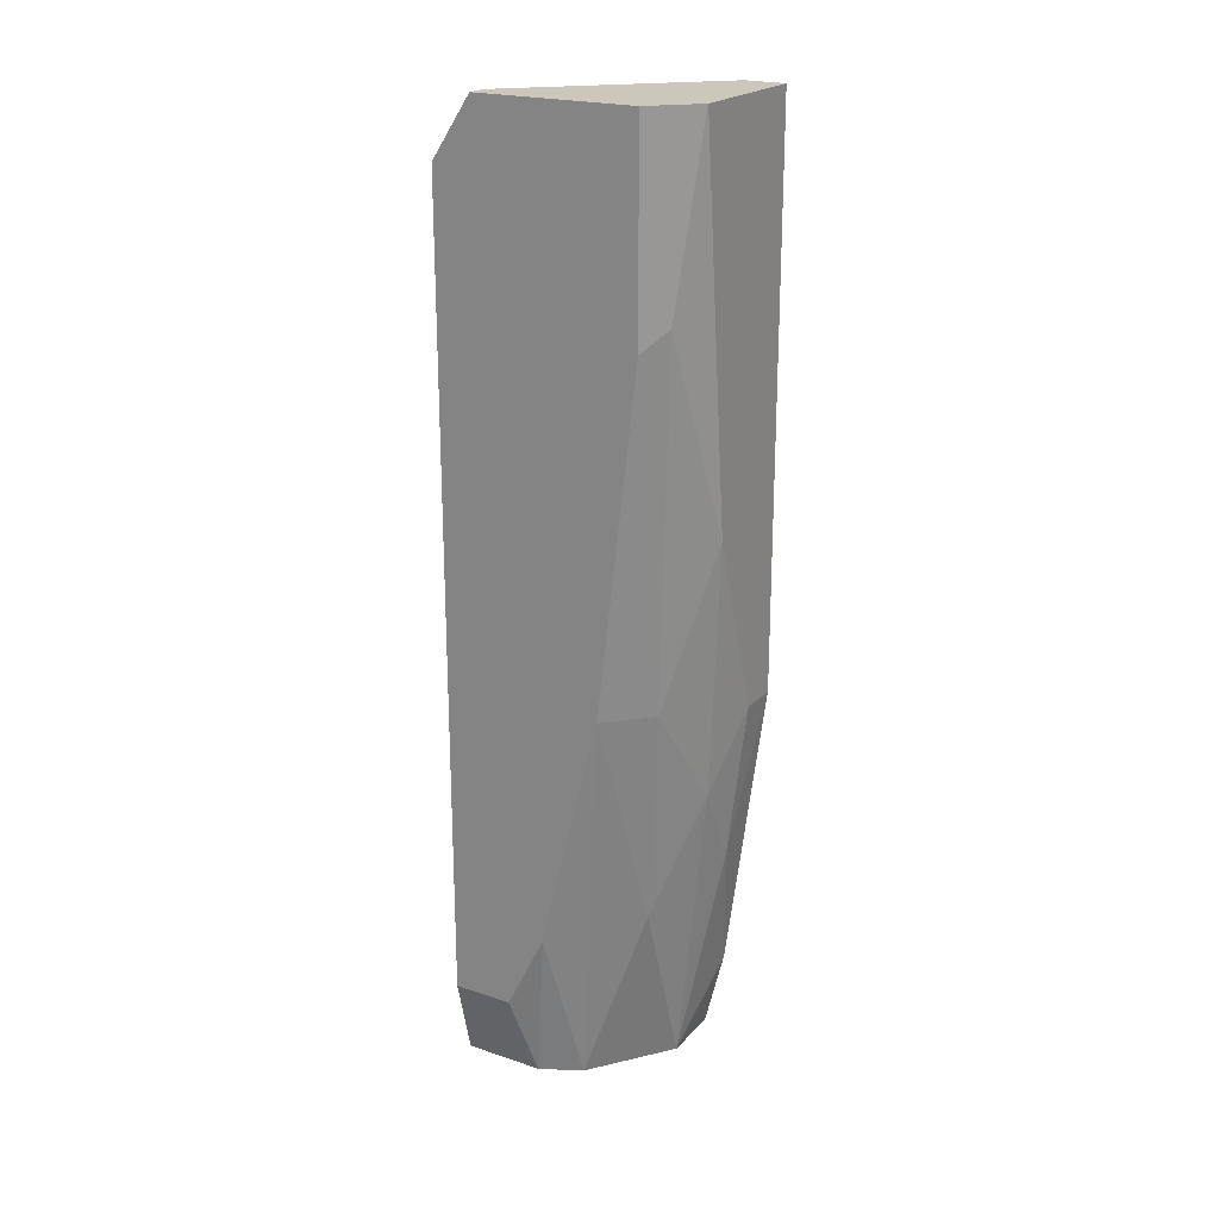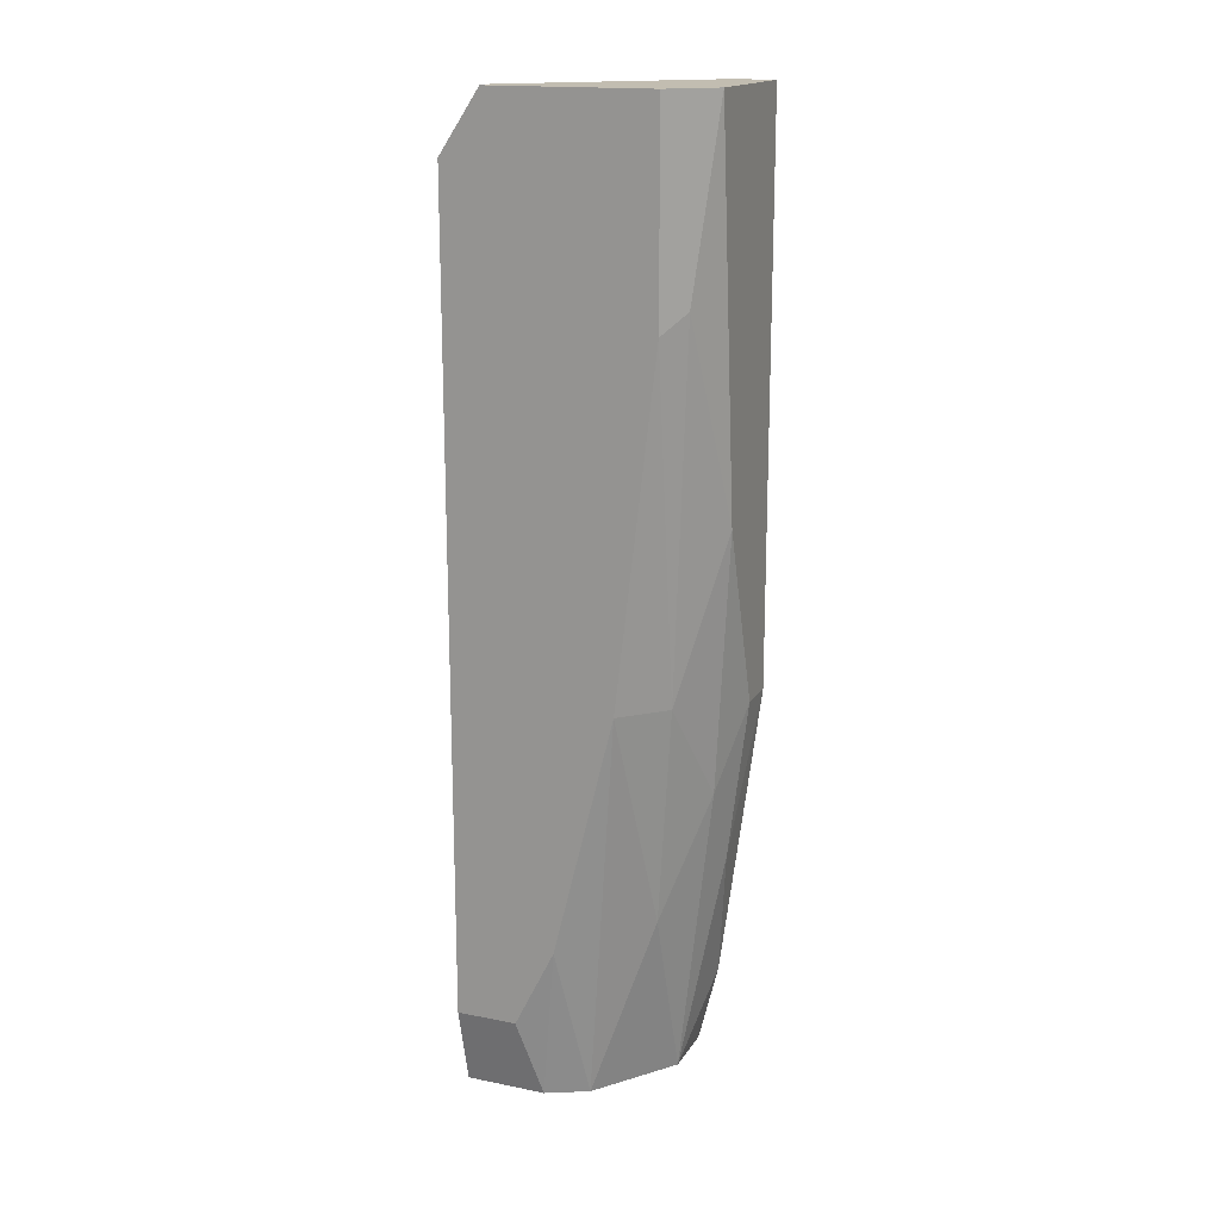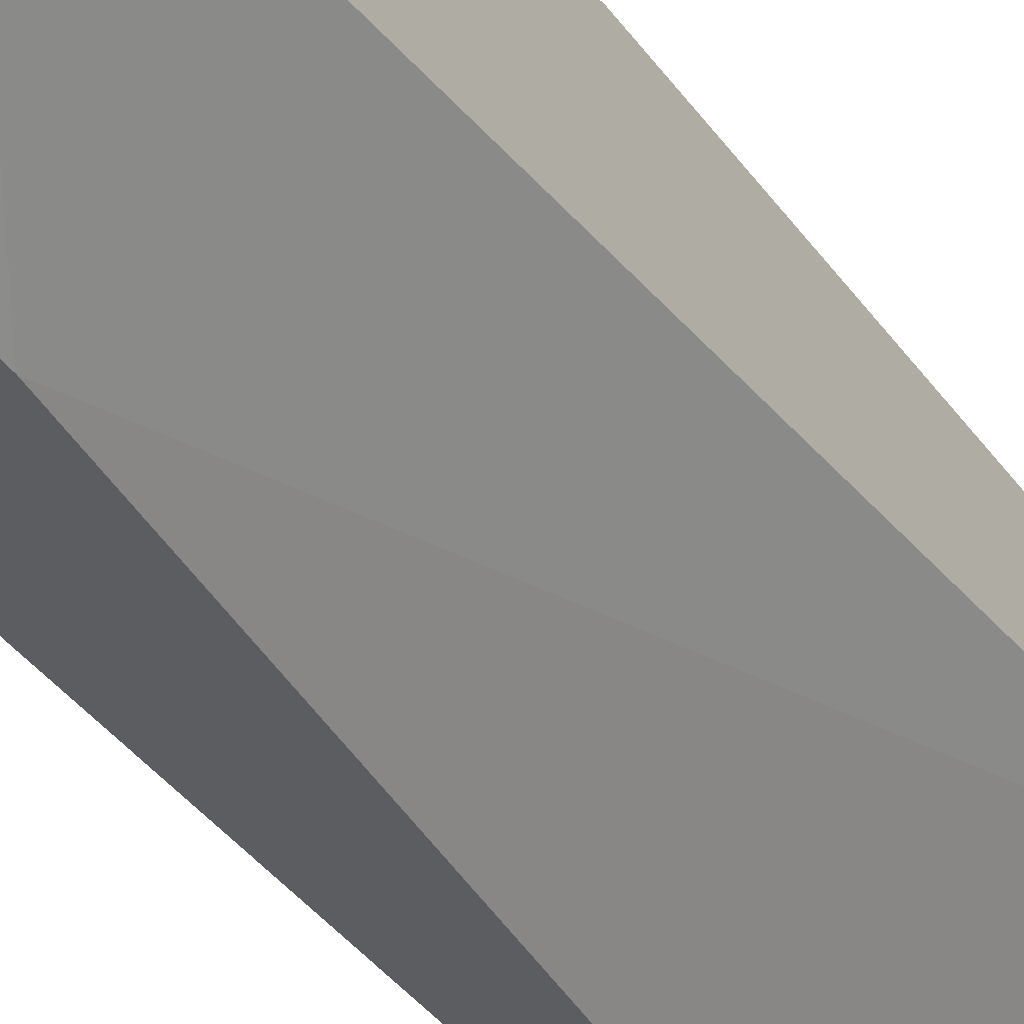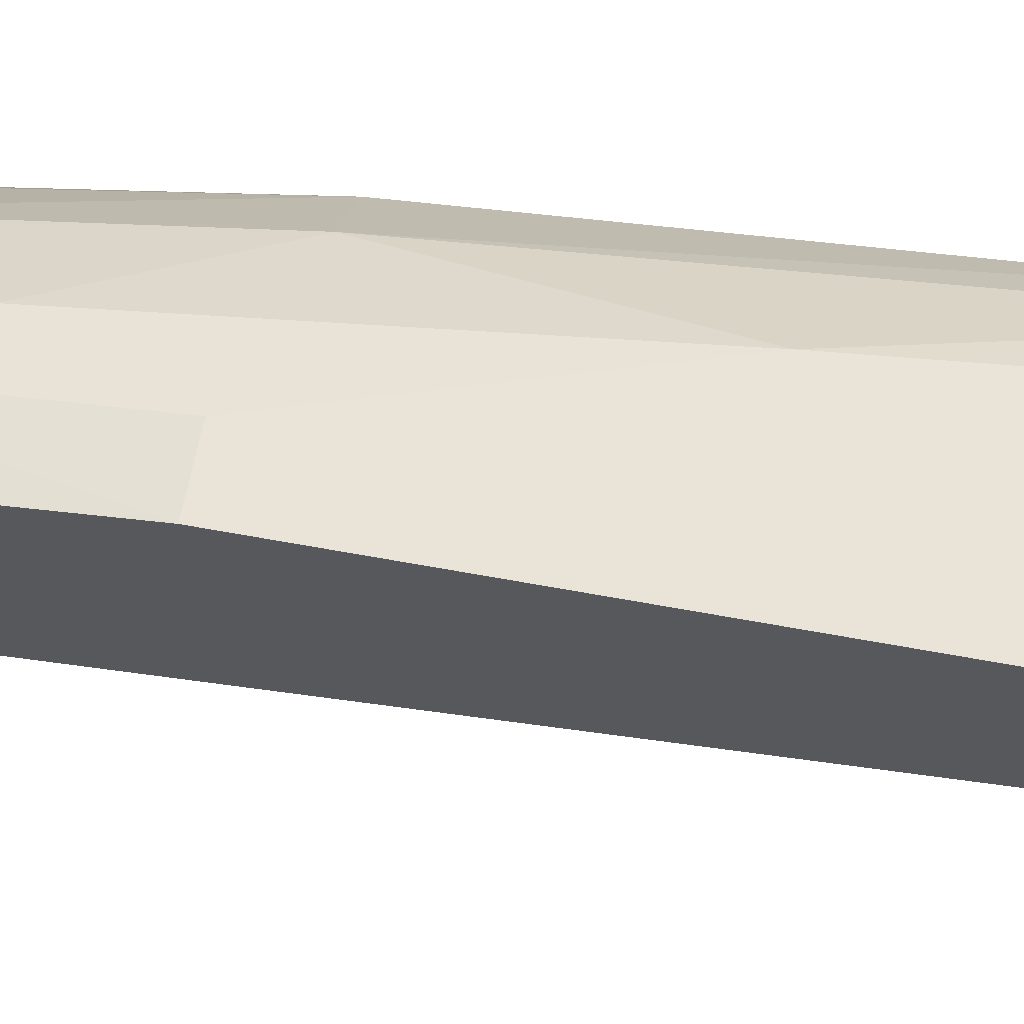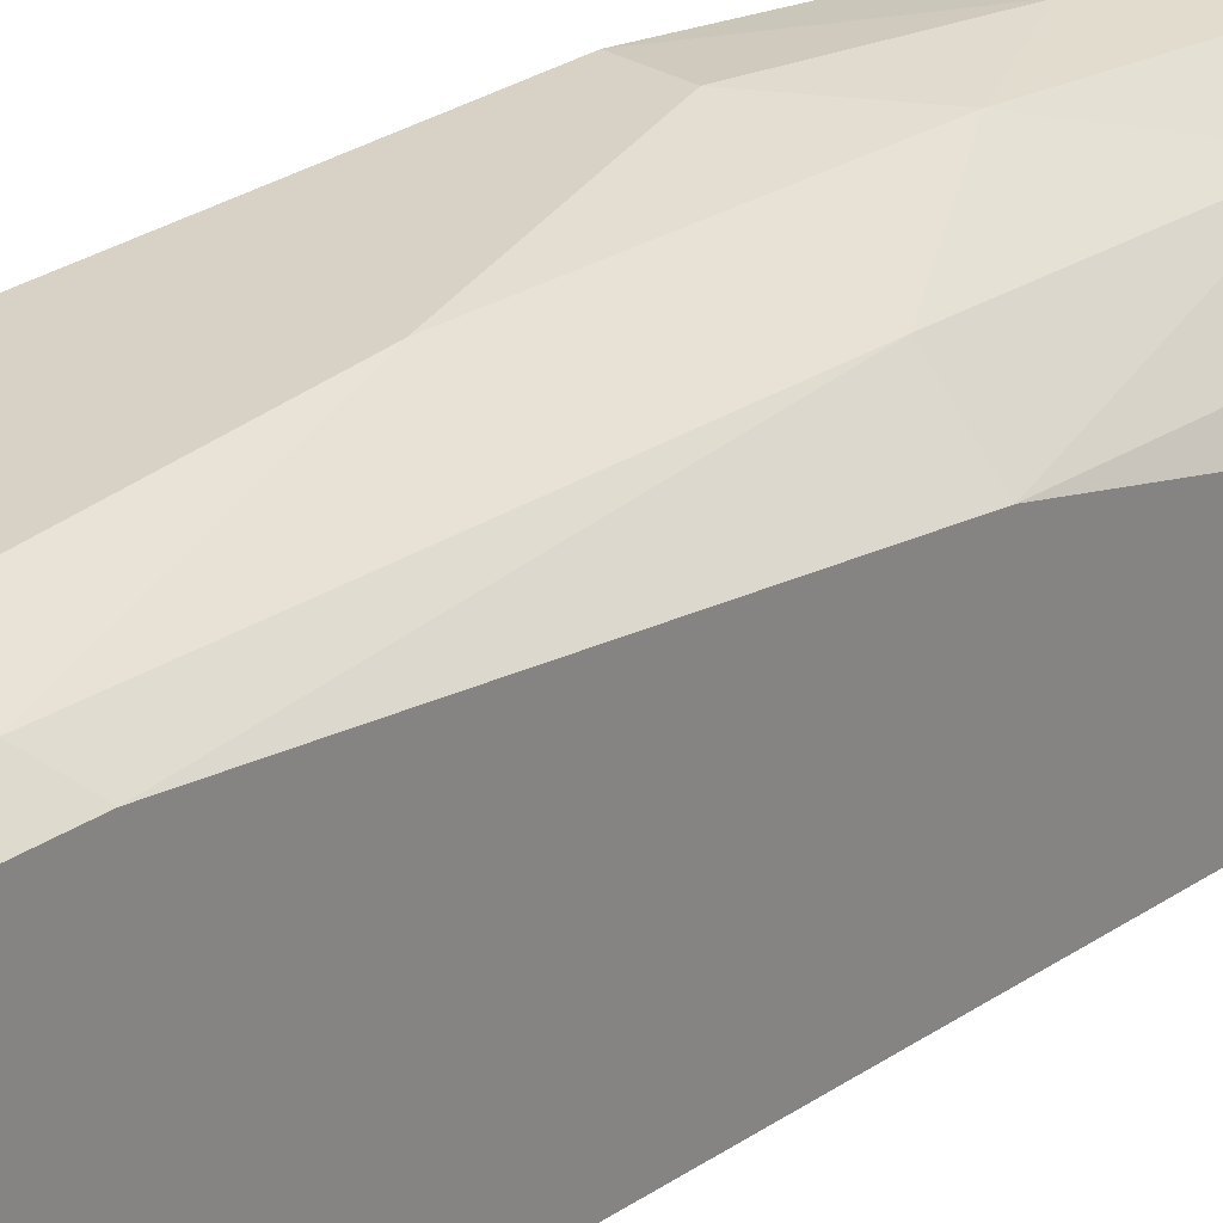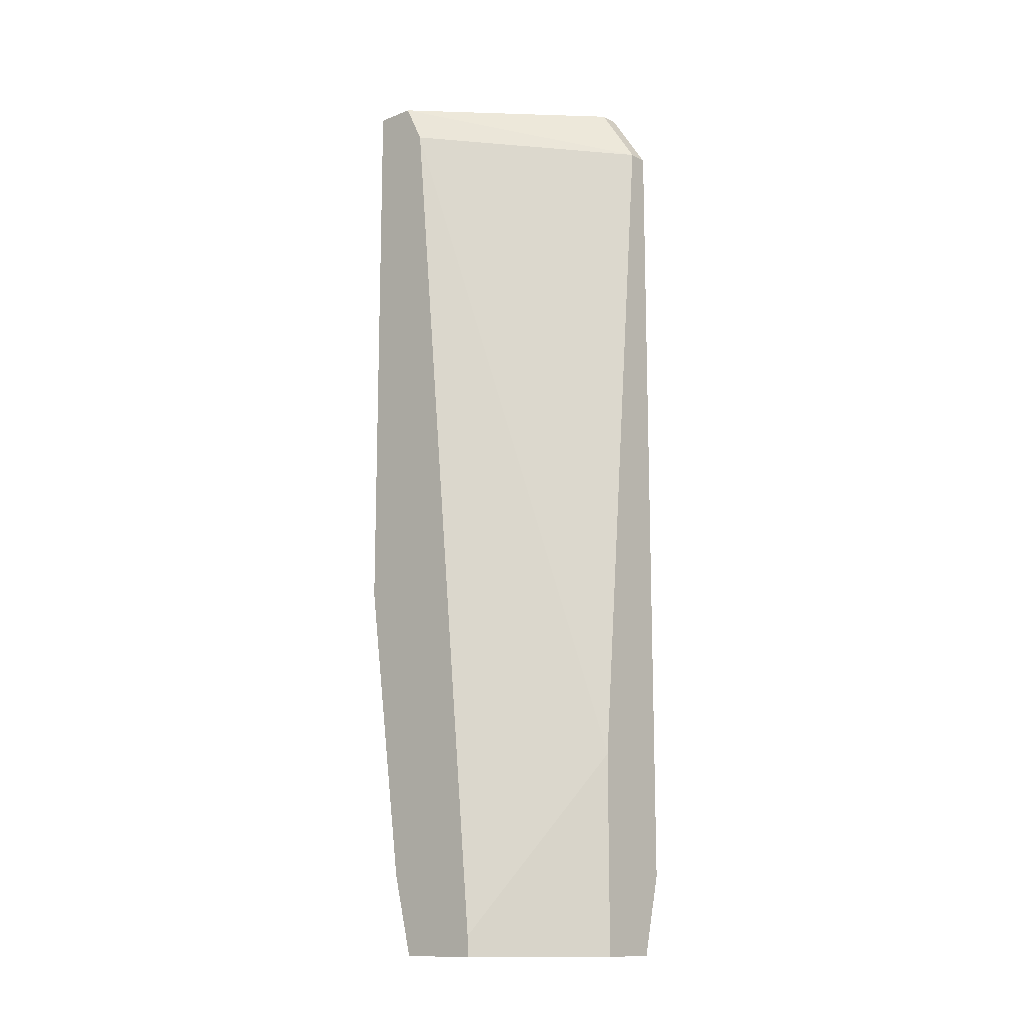
<metadata>
{"format":"obj","ext":"obj","renderer":"f3d","projection":"perspective","resolution":1024,"background":"white","views":[{"elev":21.6,"azim":120.5,"up":"+Z"},{"elev":17.0,"azim":112.1,"up":"+Z"},{"elev":-37.0,"azim":-149.3,"up":"+Y"},{"elev":60.8,"azim":-79.1,"up":"+Y"},{"elev":27.5,"azim":43.6,"up":"+Y"},{"elev":-13.5,"azim":-49.1,"up":"+Z"}]}
</metadata>
<code>
v 0.007373 0.009629 -0.07271
v 0.003994 0.009629 -0.08286
v 0.0085 0.006247 -0.08286
v 0.0085 0.01301 -0.02988
v 0.0085 0.01076 -0.0603
v 0.005121 0.01188 -0.06594
v 0.009627 -0.000517 -0.08286
v 0.009627 -0.000517 -0.03327
v 0.009627 0.003993 -0.08286
v 0.009627 0.01188 -0.04003
v 0.009627 0.001738 -0.02988
v 0.01076 0.00512 -0.07383
v 0.01076 -0.000517 -0.03327
v 0.01076 -0.000517 -0.07834
v 0.01076 0.002865 -0.07834
v 0.01076 0.01076 -0.02988
v 0.01076 0.01076 -0.04115
v 0.01076 0.008501 -0.0603
v 0.01076 0.001738 -0.02988
v 0.000611 0.00512 -0.08286
v 0.000611 0.00512 -0.08172
v 0.000611 0.009629 -0.08286
v 0.000611 0.009629 -0.03213
v 0.000611 0.01301 -0.02988
v 0.000611 0.01301 -0.06144
v 0.000611 0.01076 -0.02988
v 0.000611 0.01076 -0.07834
v 0.006246 -0.000517 -0.07158
v 0.006246 -0.000517 -0.08286
v 0.006246 0.01301 -0.0513
v 0.002867 0.01301 -0.06144
v 0.002867 0.01188 -0.07045
f 3 2 1
f 2 6 1
f 18 3 1
f 6 5 1
f 5 18 1
f 29 2 3
f 6 2 32
f 2 20 22
f 29 20 2
f 2 22 27
f 32 2 27
f 7 3 9
f 29 3 7
f 3 12 9
f 3 18 12
f 10 4 17
f 10 30 4
f 4 16 17
f 24 16 4
f 30 24 4
f 30 5 6
f 5 10 17
f 30 10 5
f 18 5 17
f 30 6 31
f 6 32 31
f 15 7 9
f 15 14 7
f 14 29 7
f 8 19 11
f 26 8 11
f 8 14 13
f 19 8 13
f 8 29 14
f 23 8 26
f 8 23 28
f 29 8 28
f 12 15 9
f 19 26 11
f 18 15 12
f 14 19 13
f 15 16 14
f 14 16 19
f 16 15 18
f 16 18 17
f 16 24 19
f 19 24 26
f 23 20 21
f 20 28 21
f 20 25 22
f 24 20 23
f 20 24 25
f 20 29 28
f 28 23 21
f 22 25 27
f 24 23 26
f 25 24 30
f 25 32 27
f 25 30 31
f 32 25 31

</code>
